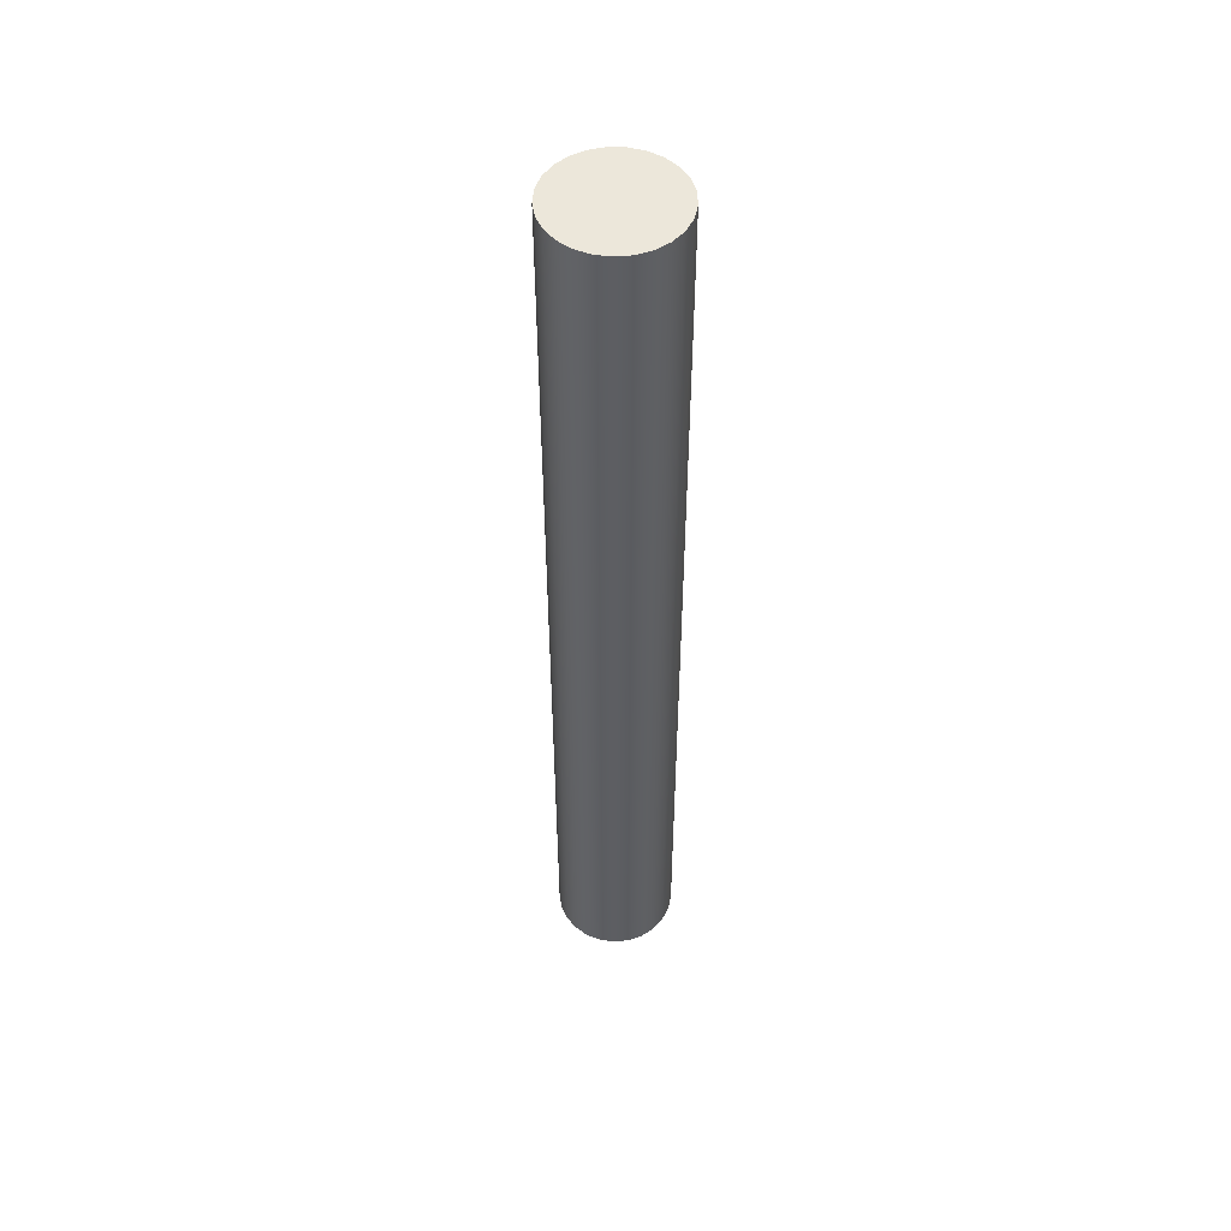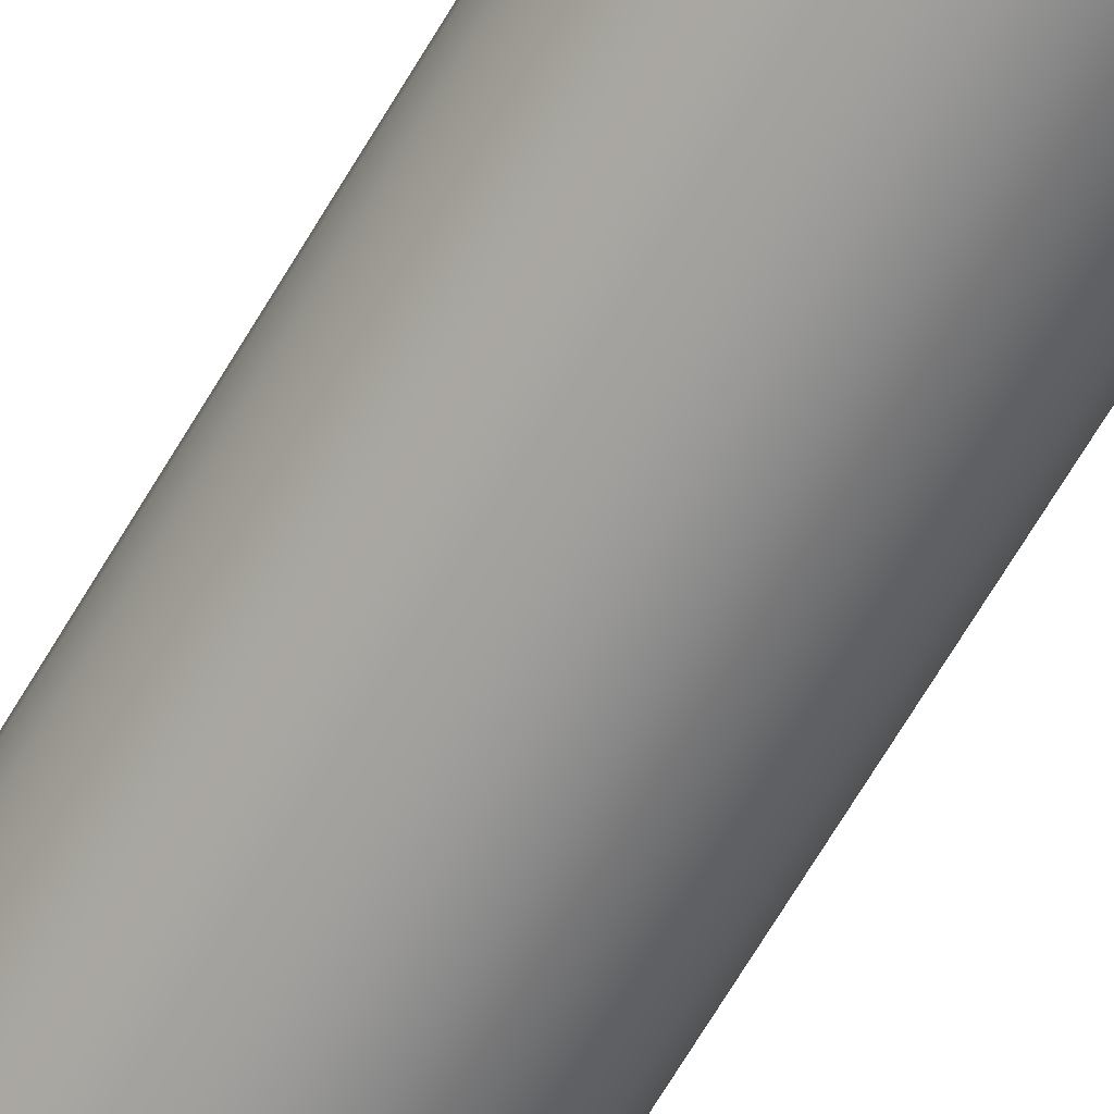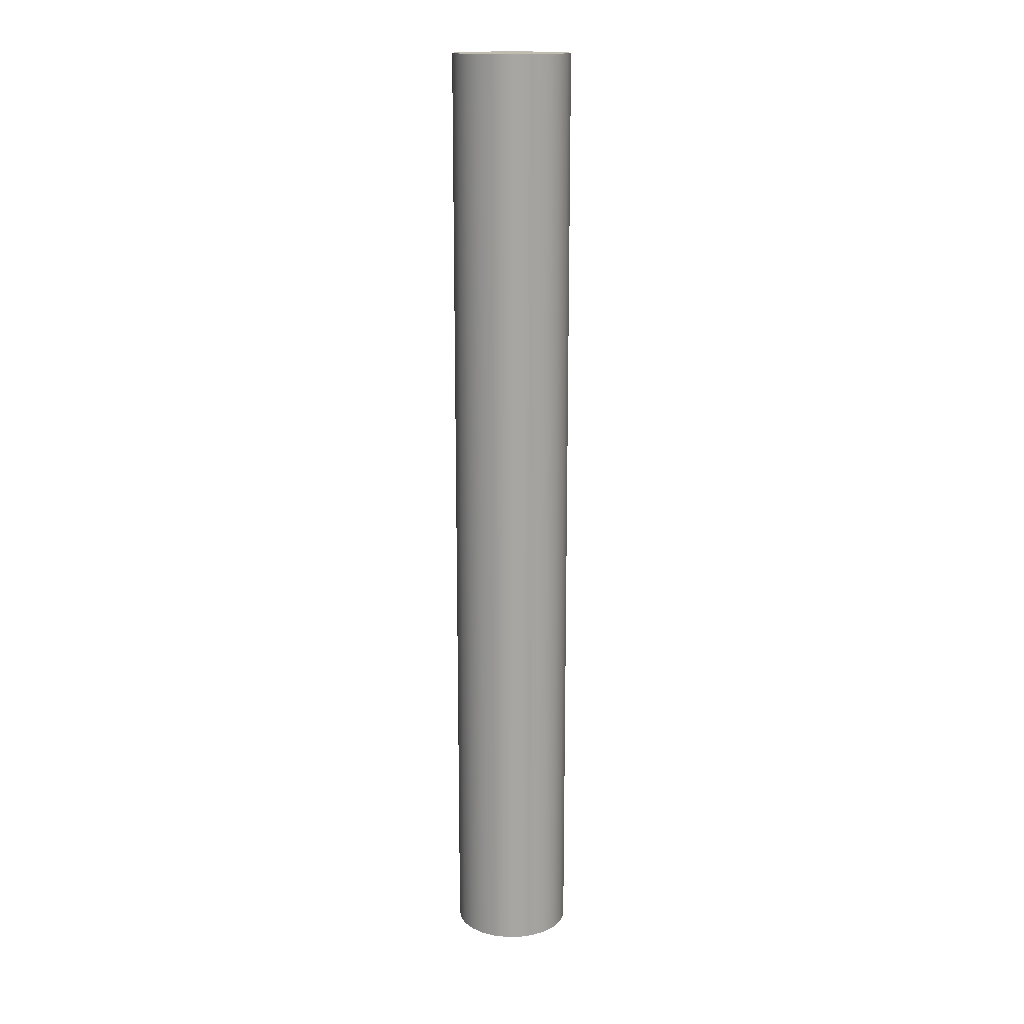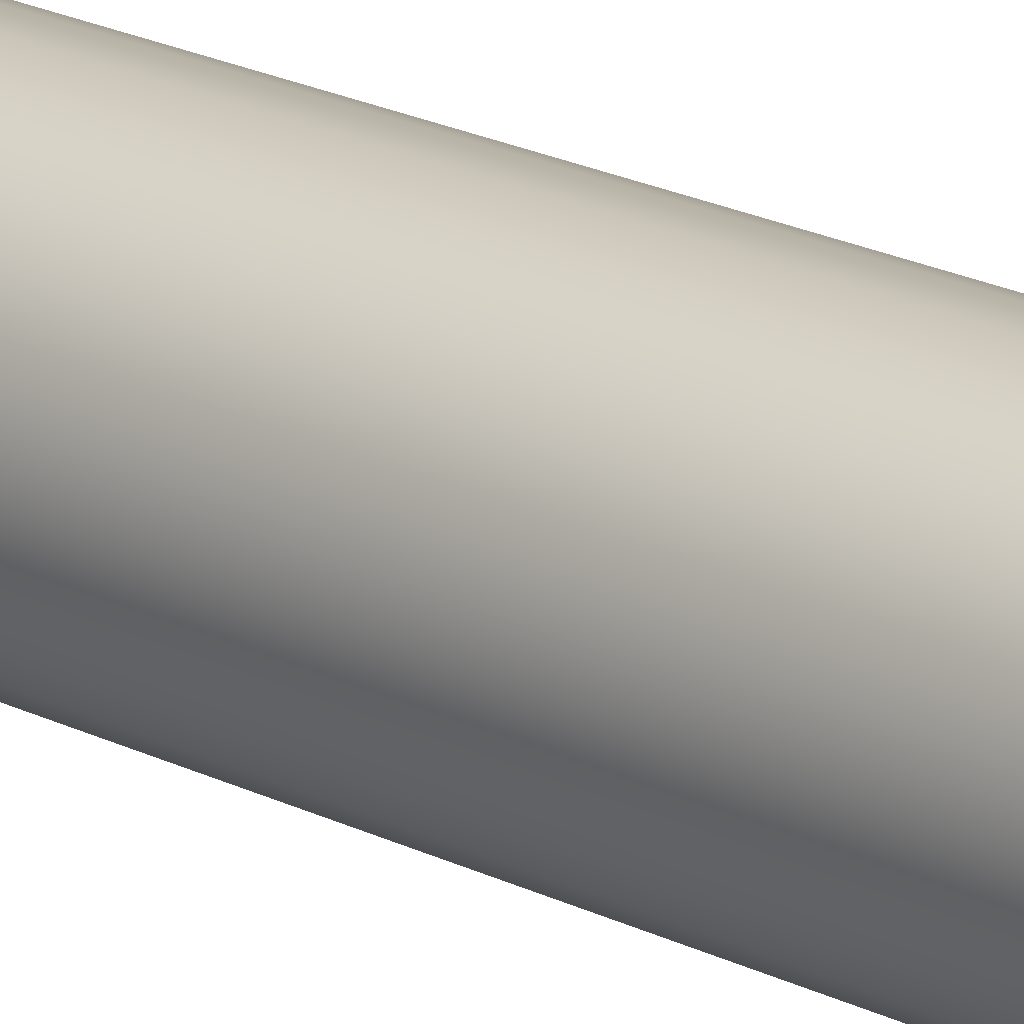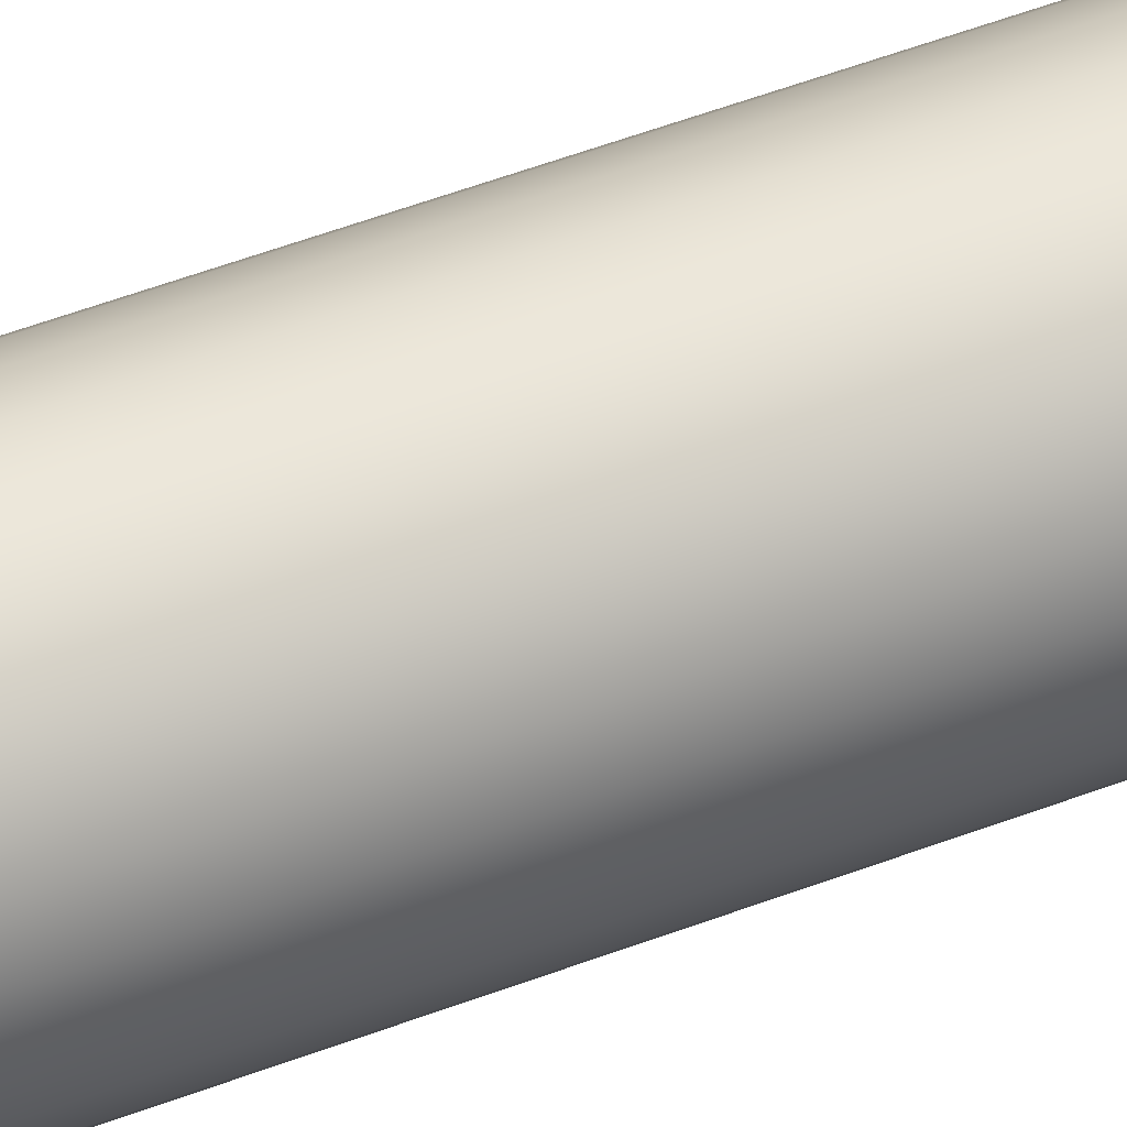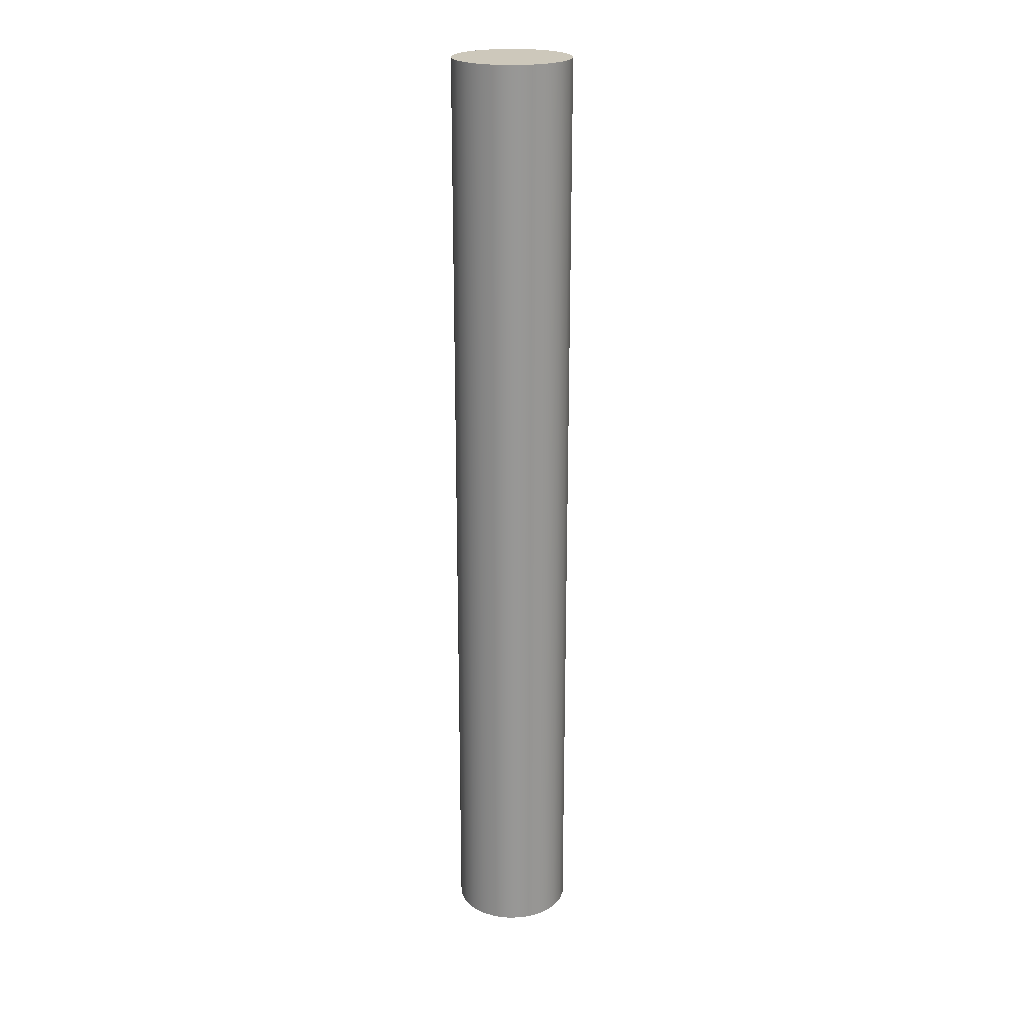
<metadata>
{"format":"obj","ext":"obj","renderer":"f3d","projection":"perspective","resolution":1024,"background":"white","views":[{"elev":51.5,"azim":170.6,"up":"+Y"},{"elev":-67.5,"azim":-30.6,"up":"+Z"},{"elev":16.1,"azim":-170.9,"up":"+Y"},{"elev":18.4,"azim":-44.4,"up":"+Z"},{"elev":47.9,"azim":-113.7,"up":"+Z"},{"elev":22.0,"azim":-42.3,"up":"+Y"}]}
</metadata>
<code>
v -0.125 2 1.531e-17
v -0.1211 2 -0.03109
v -0.1095 2 -0.06022
v -0.09112 2 -0.08557
v -0.06698 2 -0.1055
v -0.03863 2 -0.1189
v -0.007849 2 -0.1248
v 0.02342 2 -0.1228
v 0.05322 2 -0.1131
v 0.07968 2 -0.09631
v 0.1011 2 -0.07347
v 0.1162 2 -0.04602
v 0.124 2 -0.01567
v 0.124 2 0.01567
v 0.1162 2 0.04602
v 0.1011 2 0.07347
v 0.07968 2 0.09631
v 0.05322 2 0.1131
v 0.02342 2 0.1228
v -0.007849 2 0.1248
v -0.03863 2 0.1189
v -0.06698 2 0.1055
v -0.09112 2 0.08557
v -0.1095 2 0.06022
v -0.1211 2 0.03109
v -0.125 0 1.531e-17
v -0.1211 0 0.03109
v -0.1095 0 0.06022
v -0.09112 0 0.08557
v -0.06698 0 0.1055
v -0.03863 0 0.1189
v -0.007849 0 0.1248
v 0.02342 0 0.1228
v 0.05322 0 0.1131
v 0.07968 0 0.09631
v 0.1011 0 0.07347
v 0.1162 0 0.04602
v 0.124 0 0.01567
v 0.124 0 -0.01567
v 0.1162 0 -0.04602
v 0.1011 0 -0.07347
v 0.07968 0 -0.09631
v 0.05322 0 -0.1131
v 0.02342 0 -0.1228
v -0.007849 0 -0.1248
v -0.03863 0 -0.1189
v -0.06698 0 -0.1055
v -0.09112 0 -0.08557
v -0.1095 0 -0.06022
v -0.1211 0 -0.03109
v -0.125 0 1.531e-17
v -0.125 2 1.531e-17
v -0.125 2 1.531e-17
v -0.1211 2 0.03109
v -0.1095 2 0.06022
v -0.09112 2 0.08557
v -0.06698 2 0.1055
v -0.03863 2 0.1189
v -0.007849 2 0.1248
v 0.02342 2 0.1228
v 0.05322 2 0.1131
v 0.07968 2 0.09631
v 0.1011 2 0.07347
v 0.1162 2 0.04602
v 0.124 2 0.01567
v 0.124 2 -0.01567
v 0.1162 2 -0.04602
v 0.1011 2 -0.07347
v 0.07968 2 -0.09631
v 0.05322 2 -0.1131
v 0.02342 2 -0.1228
v -0.007849 2 -0.1248
v -0.03863 2 -0.1189
v -0.06698 2 -0.1055
v -0.09112 2 -0.08557
v -0.1095 2 -0.06022
v -0.1211 2 -0.03109
v -0.125 0 1.531e-17
v -0.1211 0 -0.03109
v -0.1095 0 -0.06022
v -0.09112 0 -0.08557
v -0.06698 0 -0.1055
v -0.03863 0 -0.1189
v -0.007849 0 -0.1248
v 0.02342 0 -0.1228
v 0.05322 0 -0.1131
v 0.07968 0 -0.09631
v 0.1011 0 -0.07347
v 0.1162 0 -0.04602
v 0.124 0 -0.01567
v 0.124 0 0.01567
v 0.1162 0 0.04602
v 0.1011 0 0.07347
v 0.07968 0 0.09631
v 0.05322 0 0.1131
v 0.02342 0 0.1228
v -0.007849 0 0.1248
v -0.03863 0 0.1189
v -0.06698 0 0.1055
v -0.09112 0 0.08557
v -0.1095 0 0.06022
v -0.1211 0 0.03109
g 0f9b8642-e351-11ea-8270-54bf646e7e1f
f 2 50 1
f 1 50 51
f 52 26 25
f 25 26 27
f 25 27 24
f 24 27 28
f 24 28 23
f 23 28 29
f 23 29 22
f 22 29 30
f 22 30 21
f 21 30 31
f 21 31 20
f 20 31 32
f 20 32 19
f 19 32 33
f 19 33 18
f 18 33 34
f 18 34 17
f 17 34 35
f 17 35 16
f 16 35 36
f 16 36 15
f 15 36 37
f 15 37 14
f 14 37 38
f 14 38 13
f 13 38 39
f 13 39 12
f 12 39 40
f 12 40 11
f 11 40 41
f 11 41 10
f 10 41 42
f 10 42 9
f 9 42 43
f 9 43 8
f 8 43 44
f 8 44 7
f 7 44 45
f 7 45 6
f 6 45 46
f 6 46 5
f 5 46 47
f 5 47 4
f 4 47 48
f 4 48 3
f 3 48 49
f 3 49 2
f 2 49 50
g 0f9bd468-e351-11ea-a63a-54bf646e7e1f
f 54 65 53
f 53 65 66
f 53 66 77
f 77 66 67
f 77 67 76
f 76 67 68
f 76 68 75
f 75 68 69
f 75 69 74
f 74 69 70
f 74 70 73
f 73 70 71
f 73 71 72
f 65 54 64
f 64 54 55
f 64 55 63
f 63 55 56
f 63 56 62
f 62 56 57
f 62 57 61
f 61 57 58
f 61 58 60
f 60 58 59
g 0f9c227e-e351-11ea-bf5a-54bf646e7e1f
f 79 90 78
f 78 90 91
f 78 91 102
f 102 91 92
f 102 92 101
f 101 92 93
f 101 93 100
f 100 93 94
f 100 94 99
f 99 94 95
f 99 95 98
f 98 95 96
f 98 96 97
f 90 79 89
f 89 79 80
f 89 80 88
f 88 80 81
f 88 81 87
f 87 81 82
f 87 82 86
f 86 82 83
f 86 83 85
f 85 83 84

</code>
